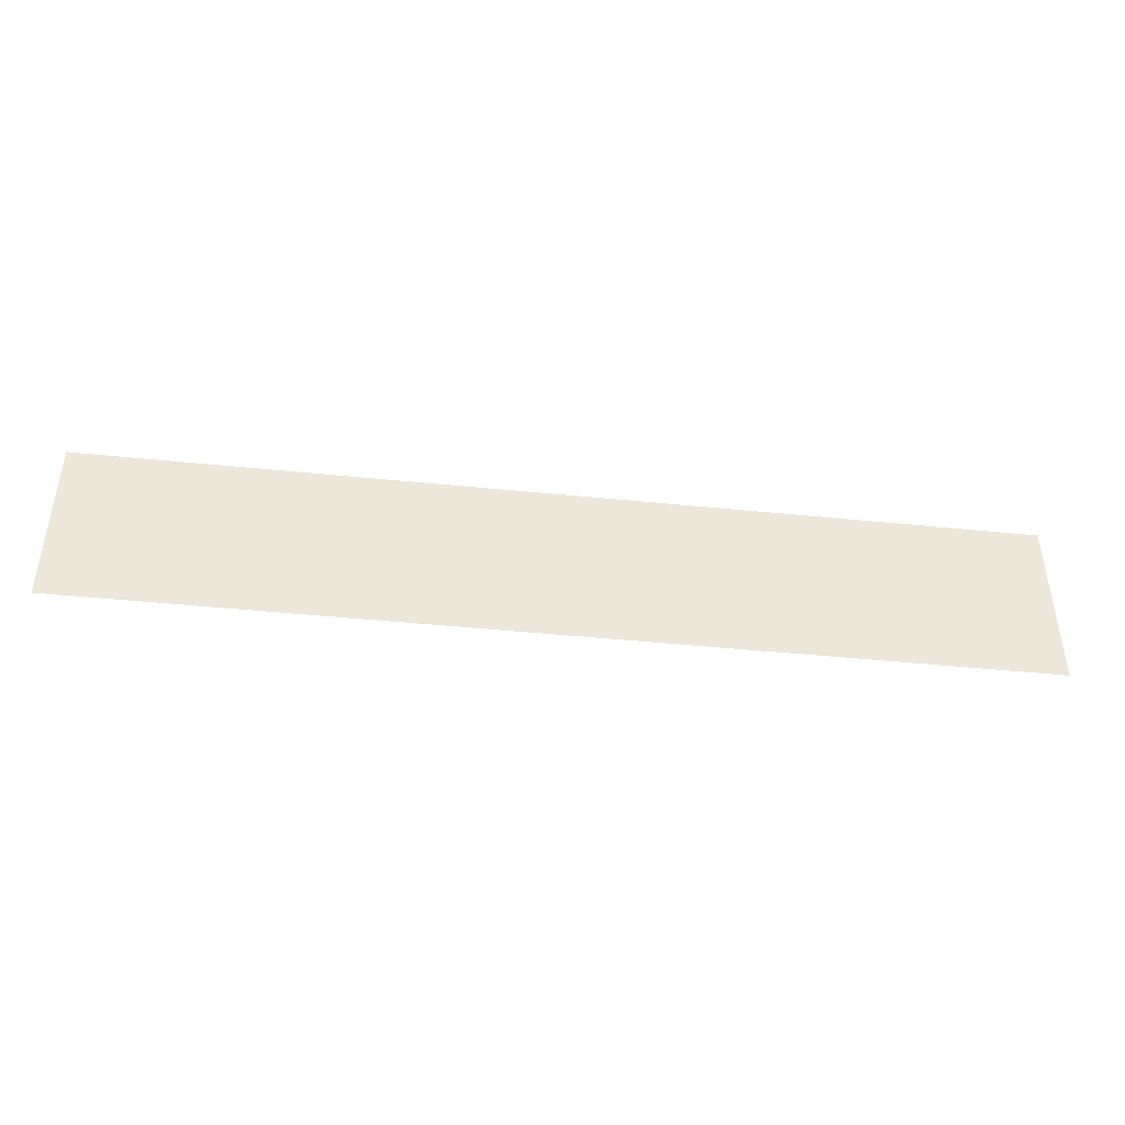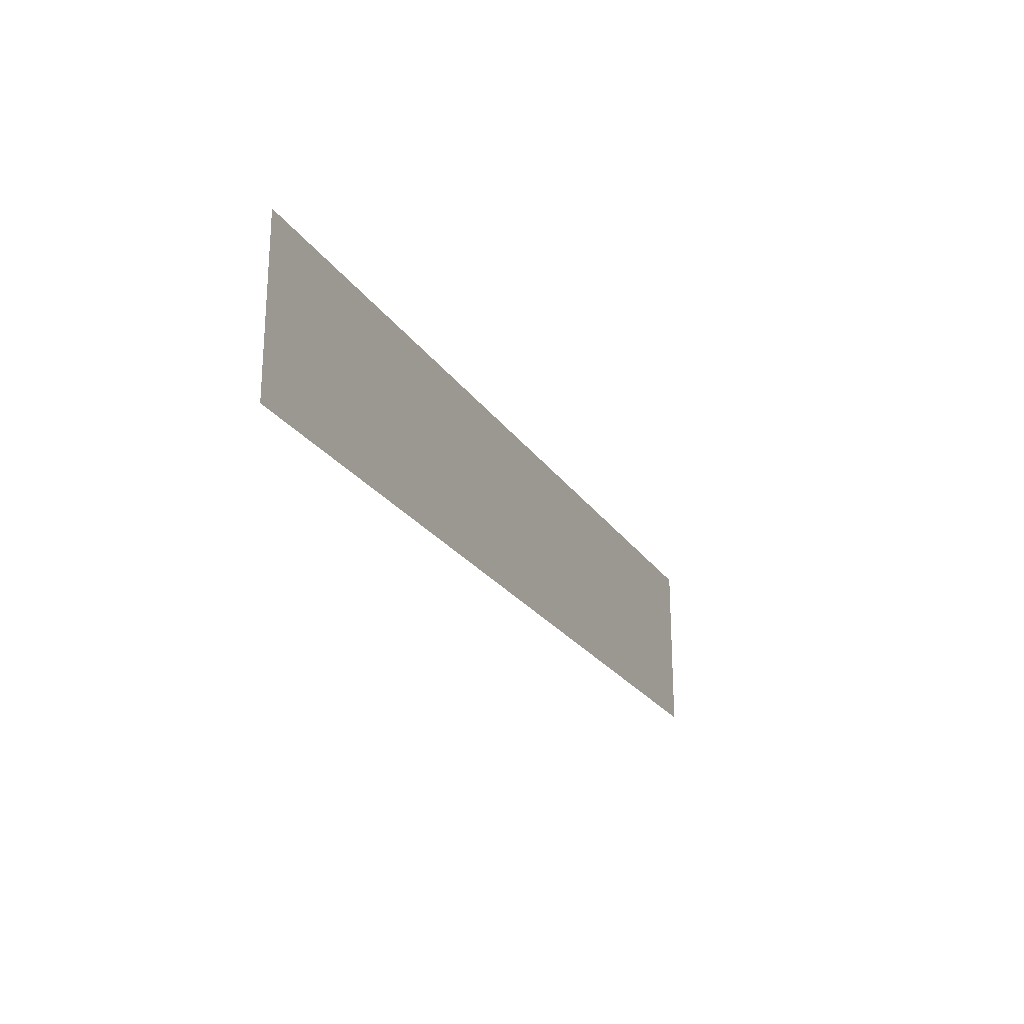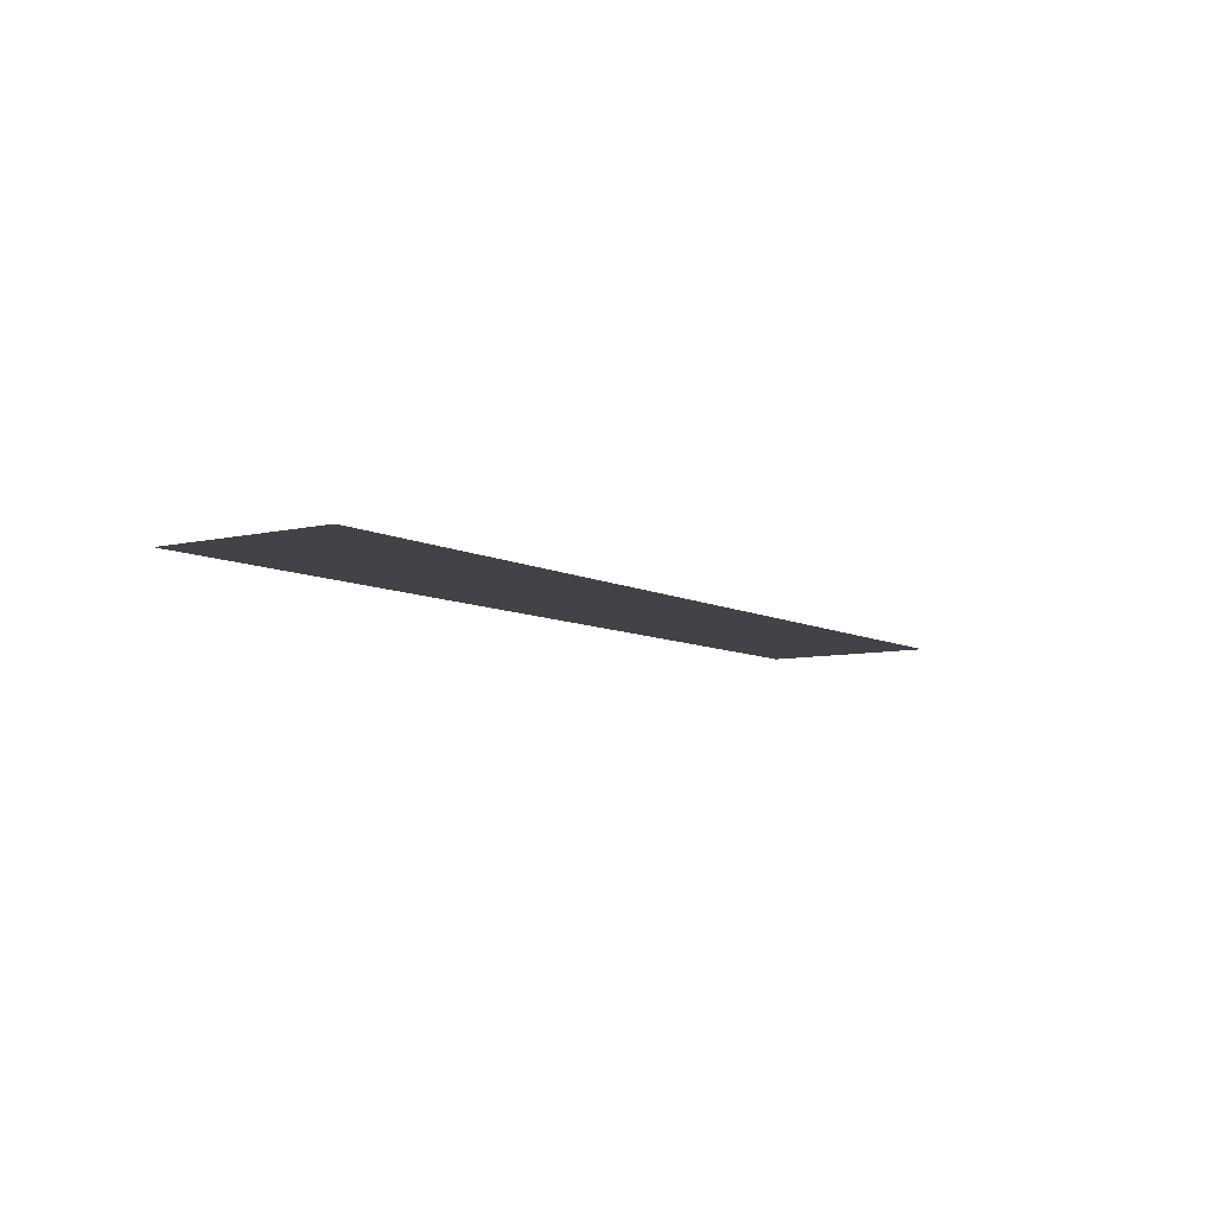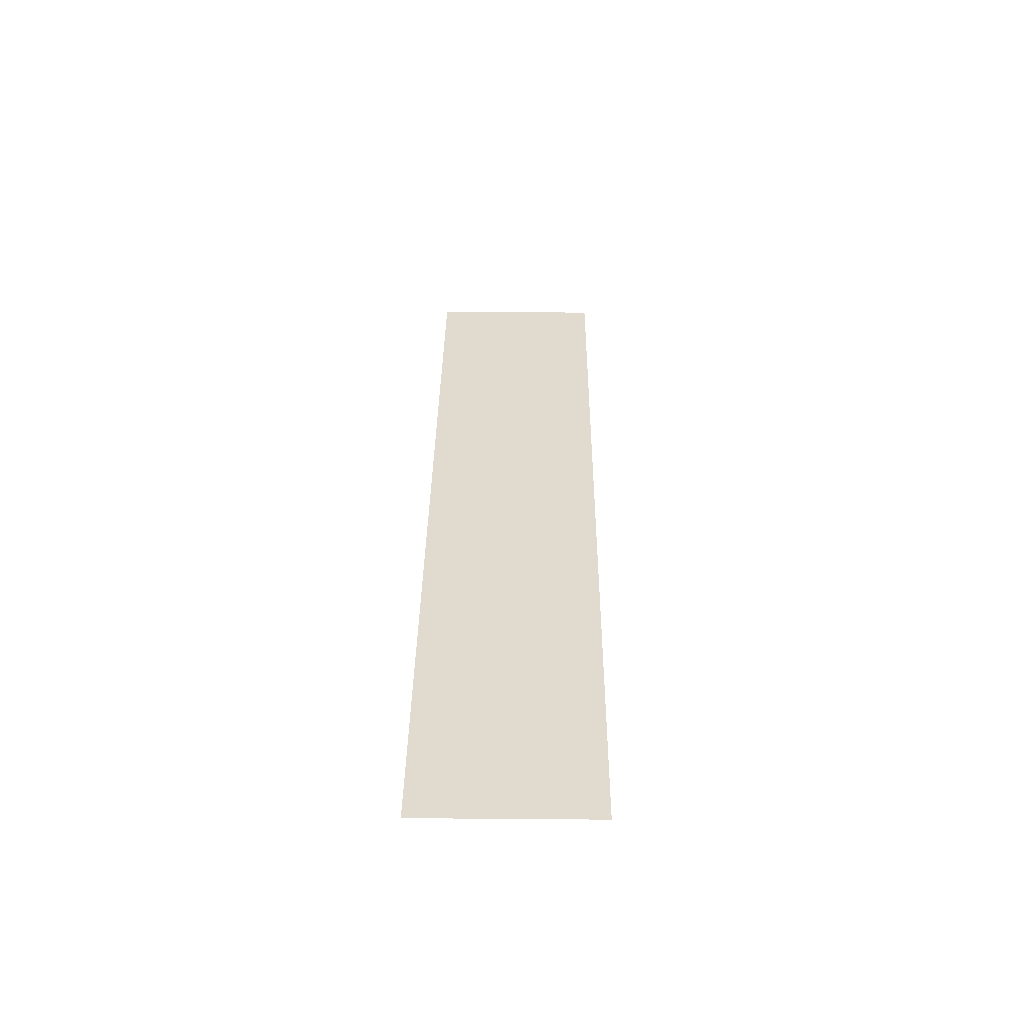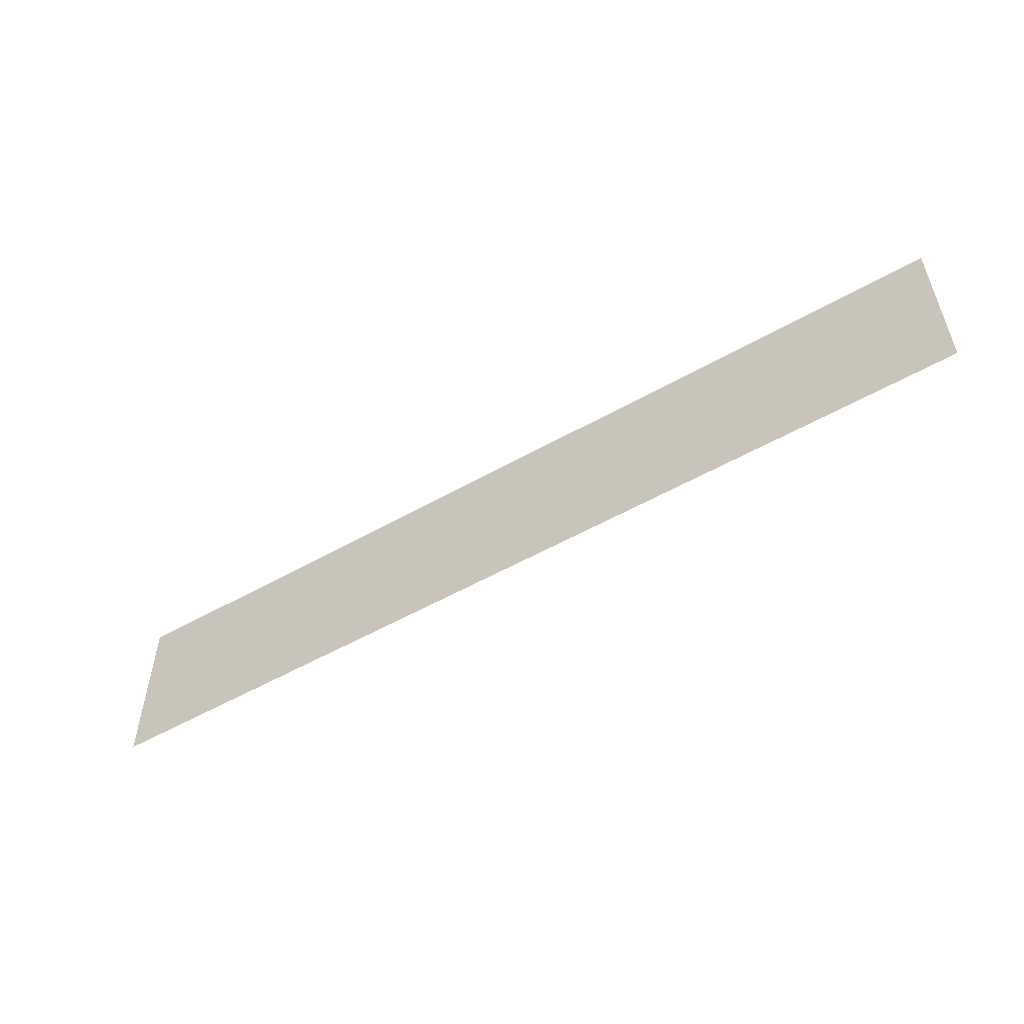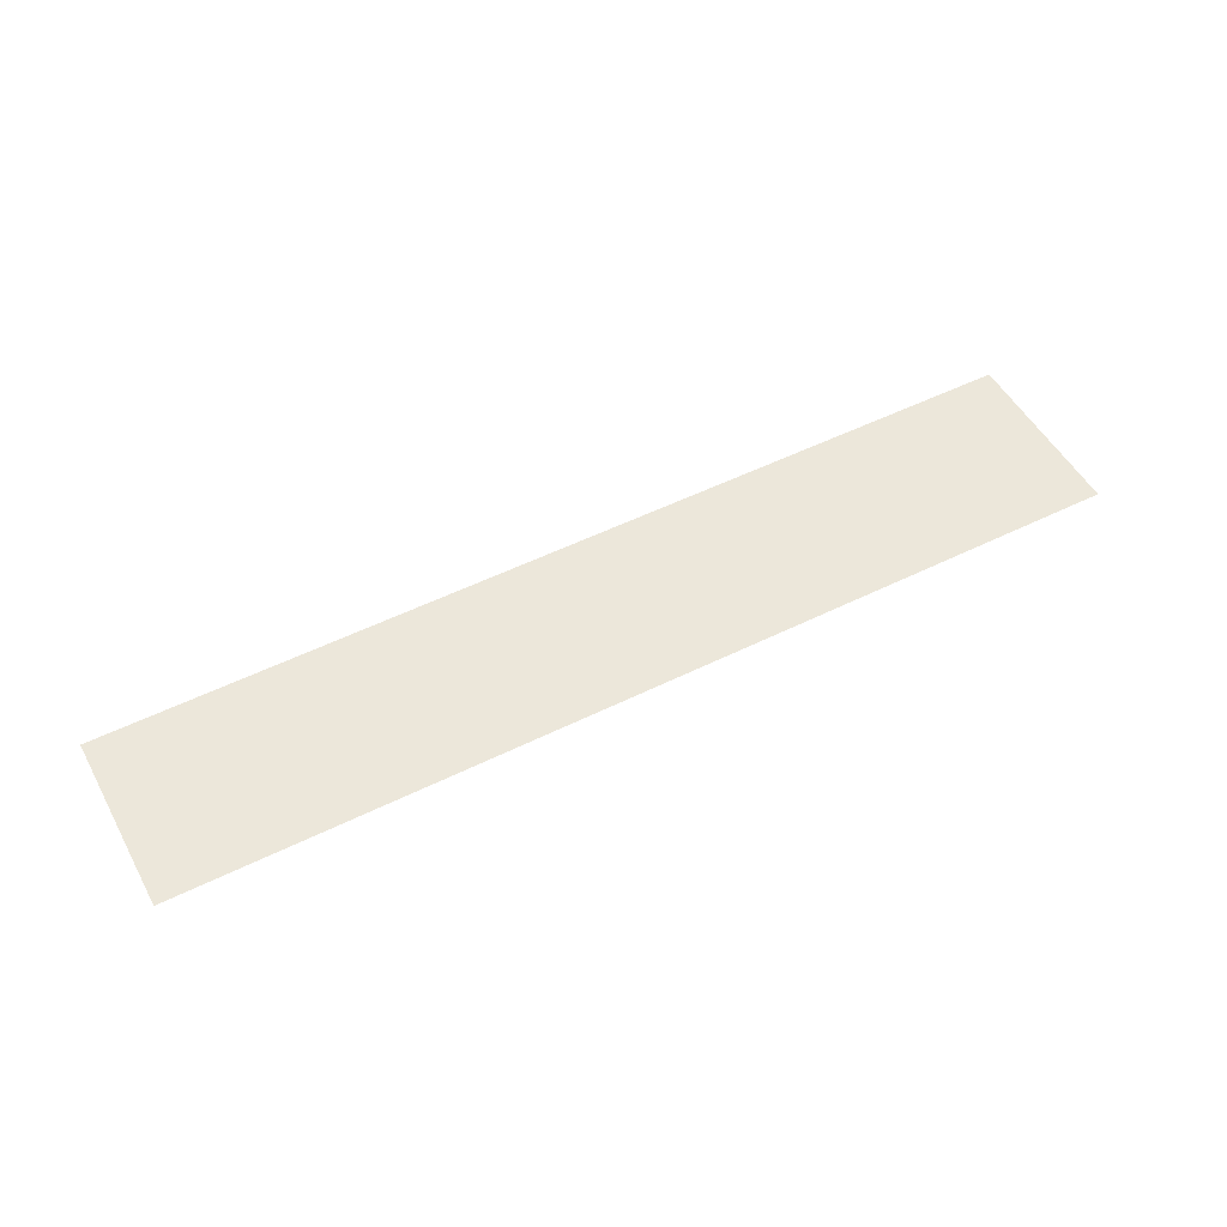
<metadata>
{"format":"obj","ext":"obj","renderer":"f3d","projection":"perspective","resolution":1024,"background":"white","views":[{"elev":-43.3,"azim":173.1,"up":"+Z"},{"elev":-23.2,"azim":114.9,"up":"+Z"},{"elev":-7.6,"azim":-55.9,"up":"+Y"},{"elev":33.7,"azim":-89.4,"up":"+Y"},{"elev":-53.8,"azim":31.2,"up":"+Z"},{"elev":51.8,"azim":151.8,"up":"+Y"}]}
</metadata>
<code>
v -0.9 -0.0125 1.157
v -0.9 -0.0125 0.814
v -0.45 -0.0125 0.814
v -0.45 -0.0125 1.157
v 0.45 -0.0125 1.157
v 0.45 -0.0125 0.814
v 0.9 -0.0125 0.814
v 0.9 -0.0125 1.157
v -0.45 -0.0125 1.157
v -0.45 -0.0125 0.814
v 0.45 -0.0125 0.814
v 0.45 -0.0125 1.157
g mesh7245516
f 1 2 3
f 3 4 1
f 5 6 7
f 7 8 5
f 9 10 11
f 11 12 9

</code>
